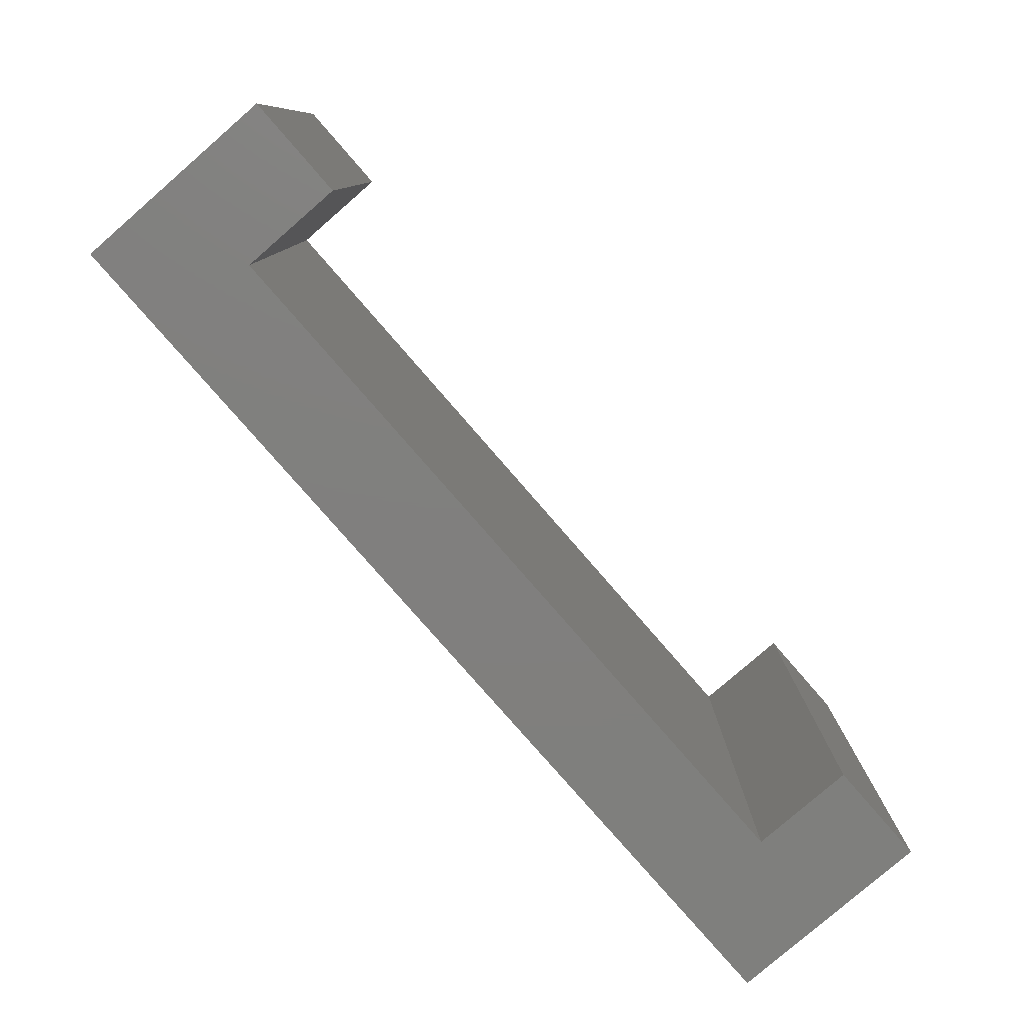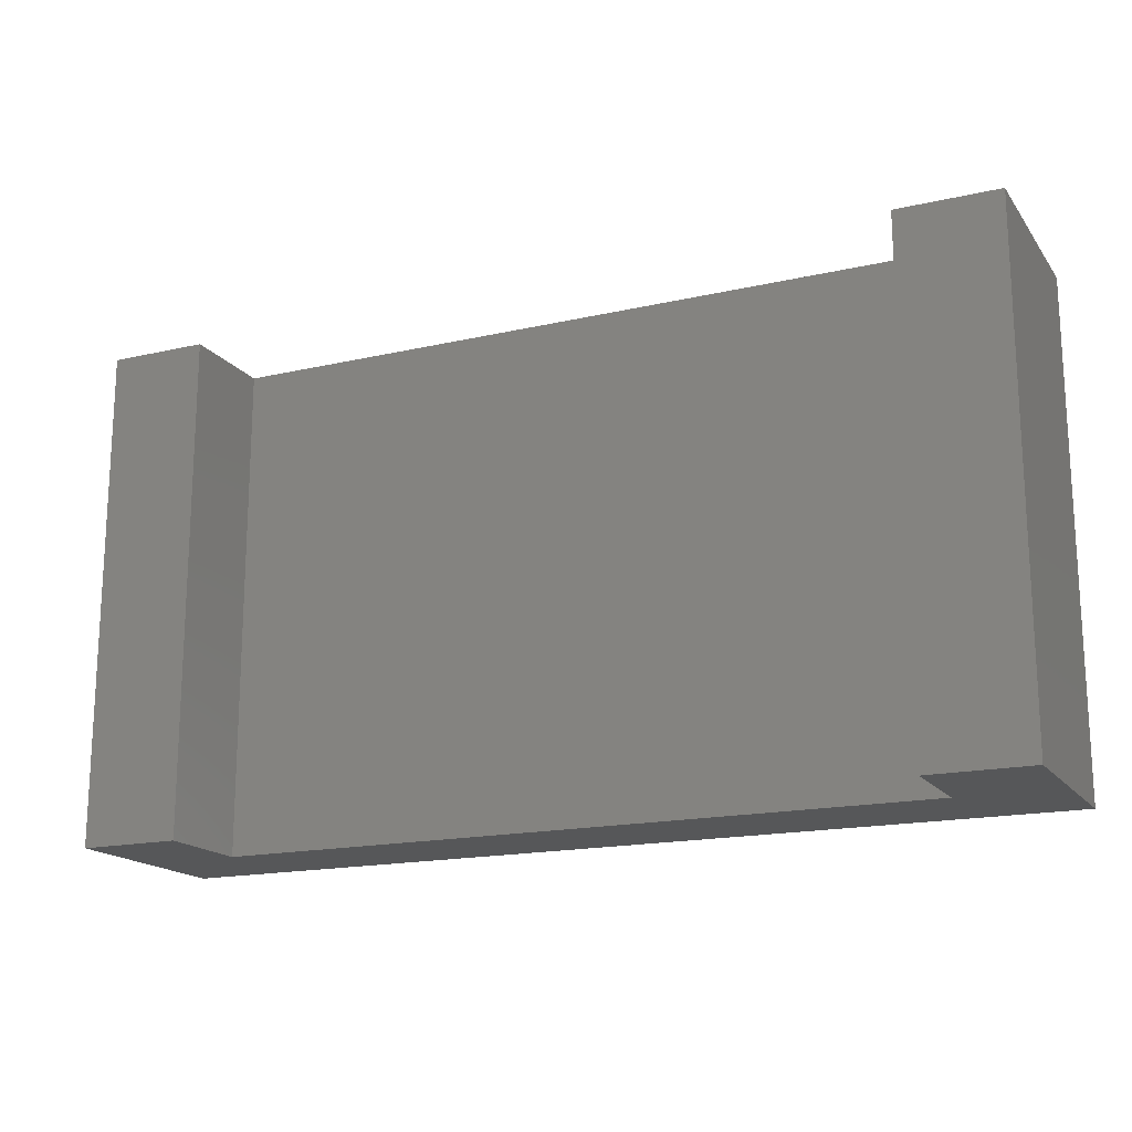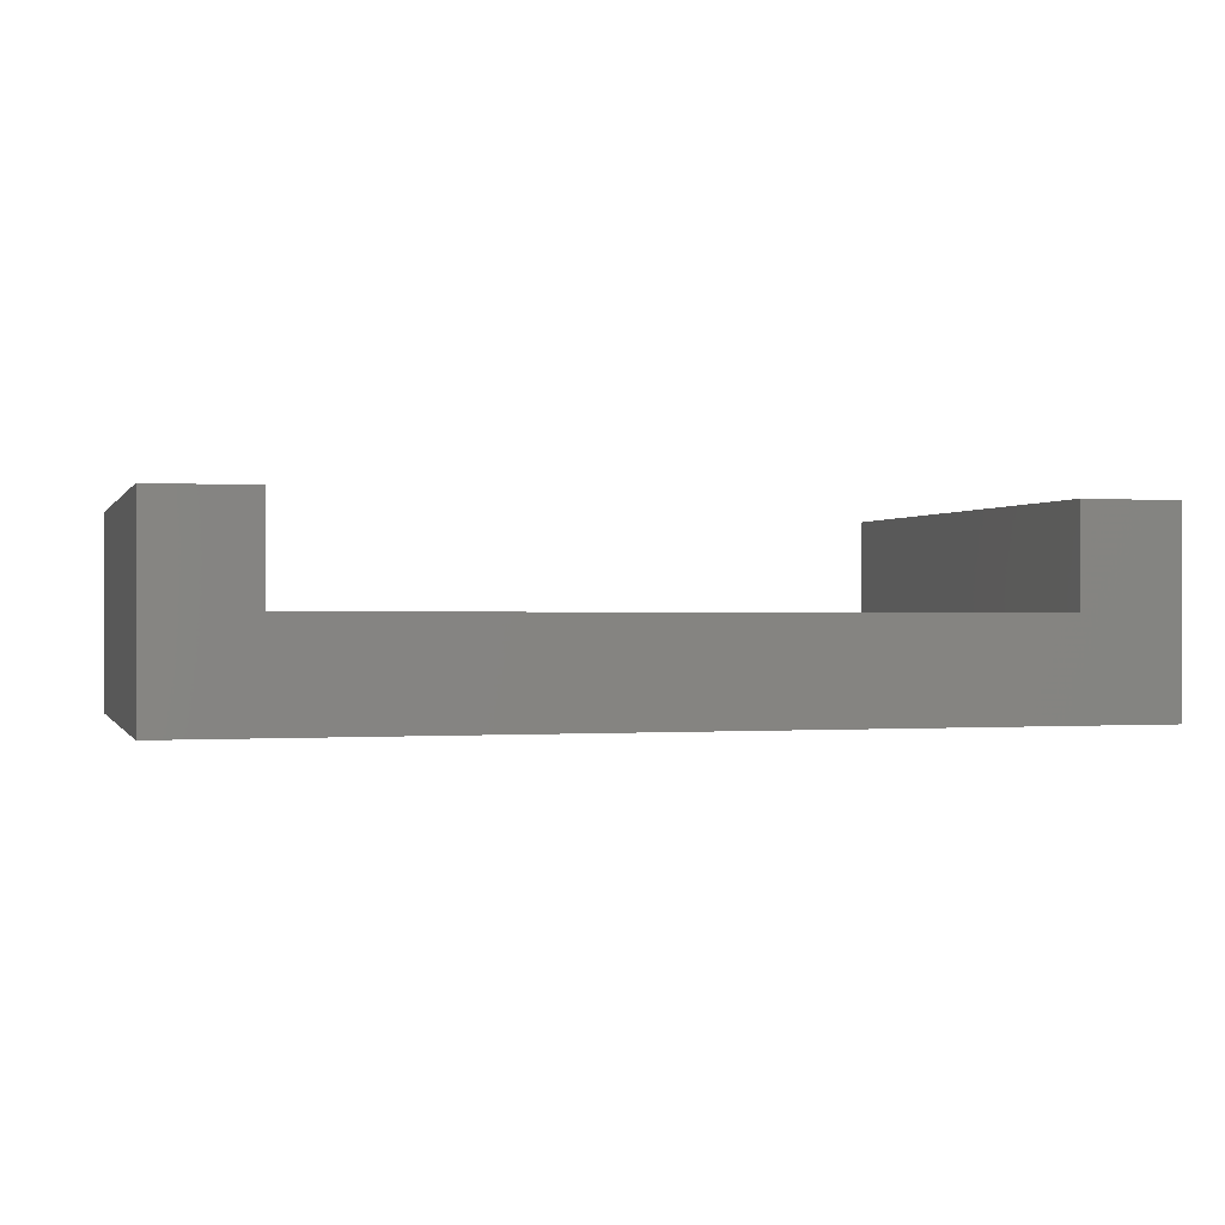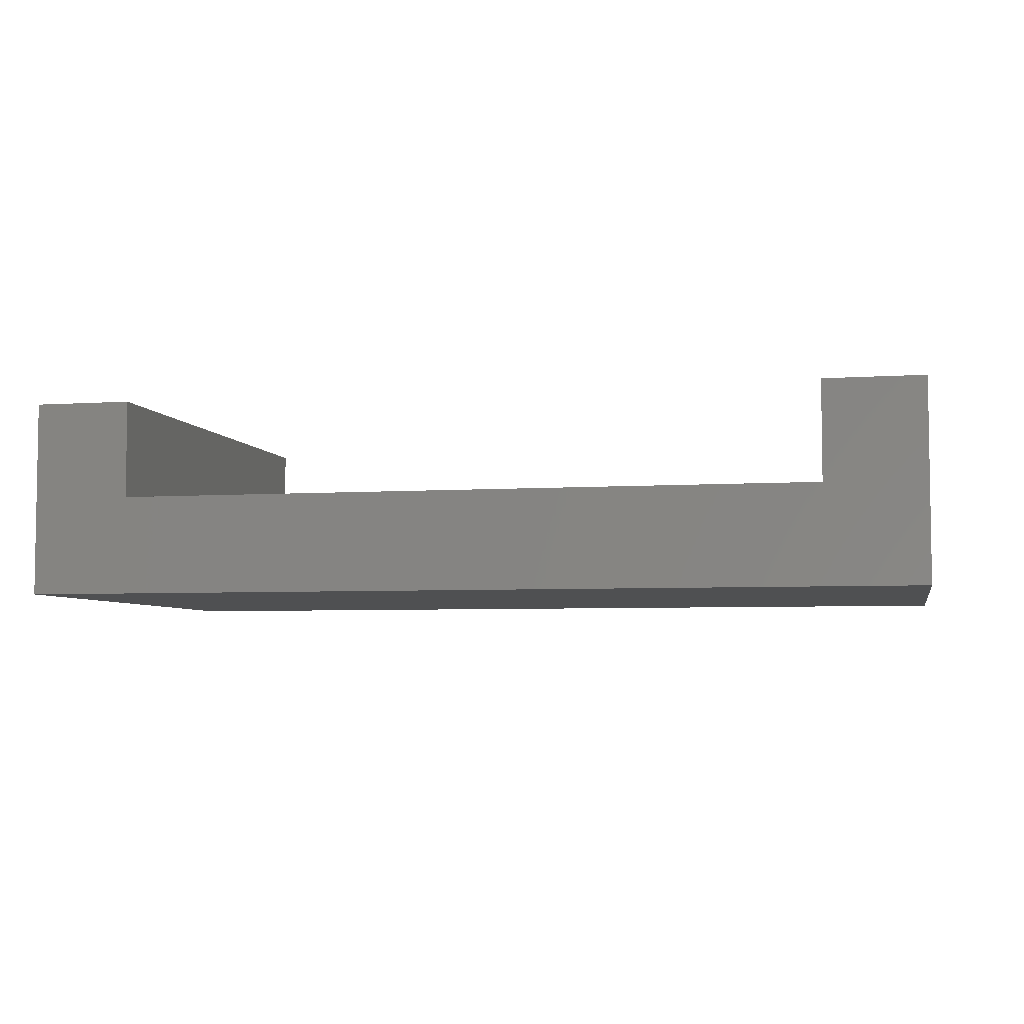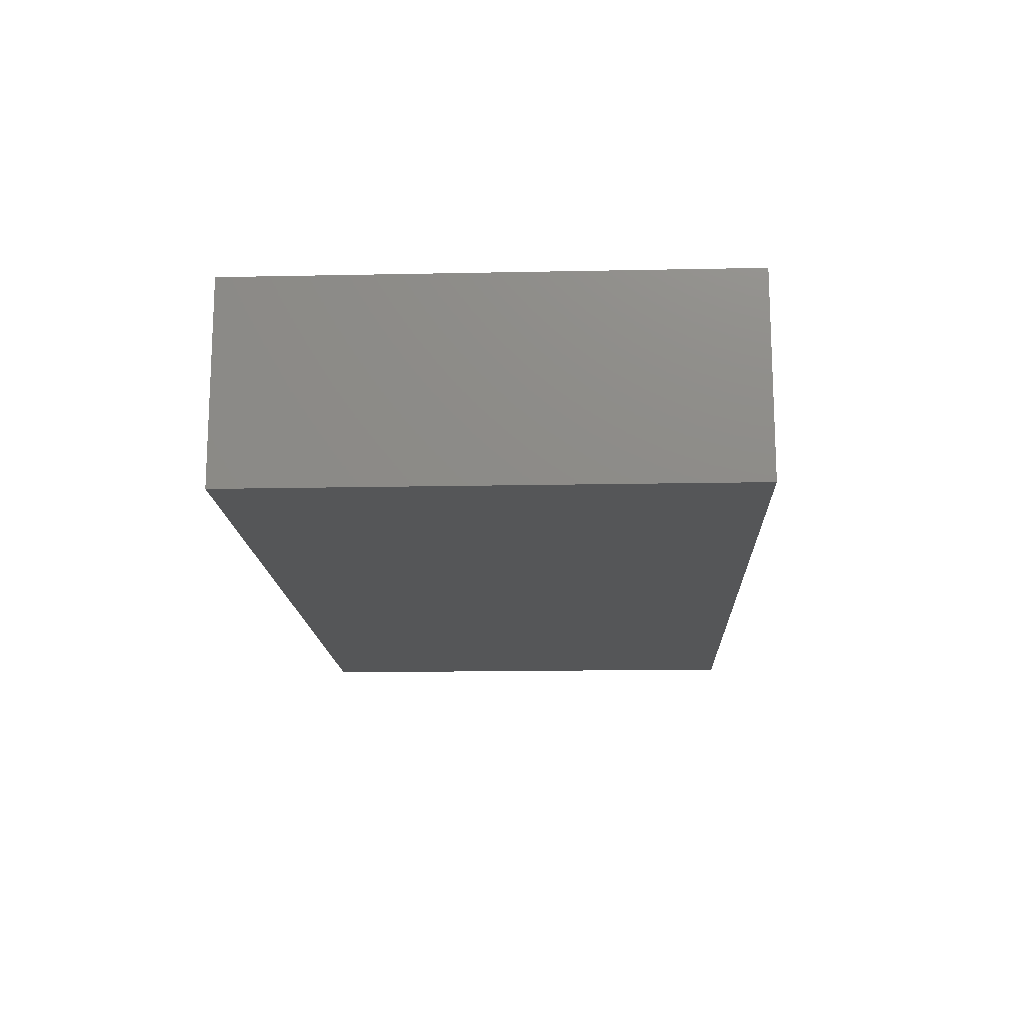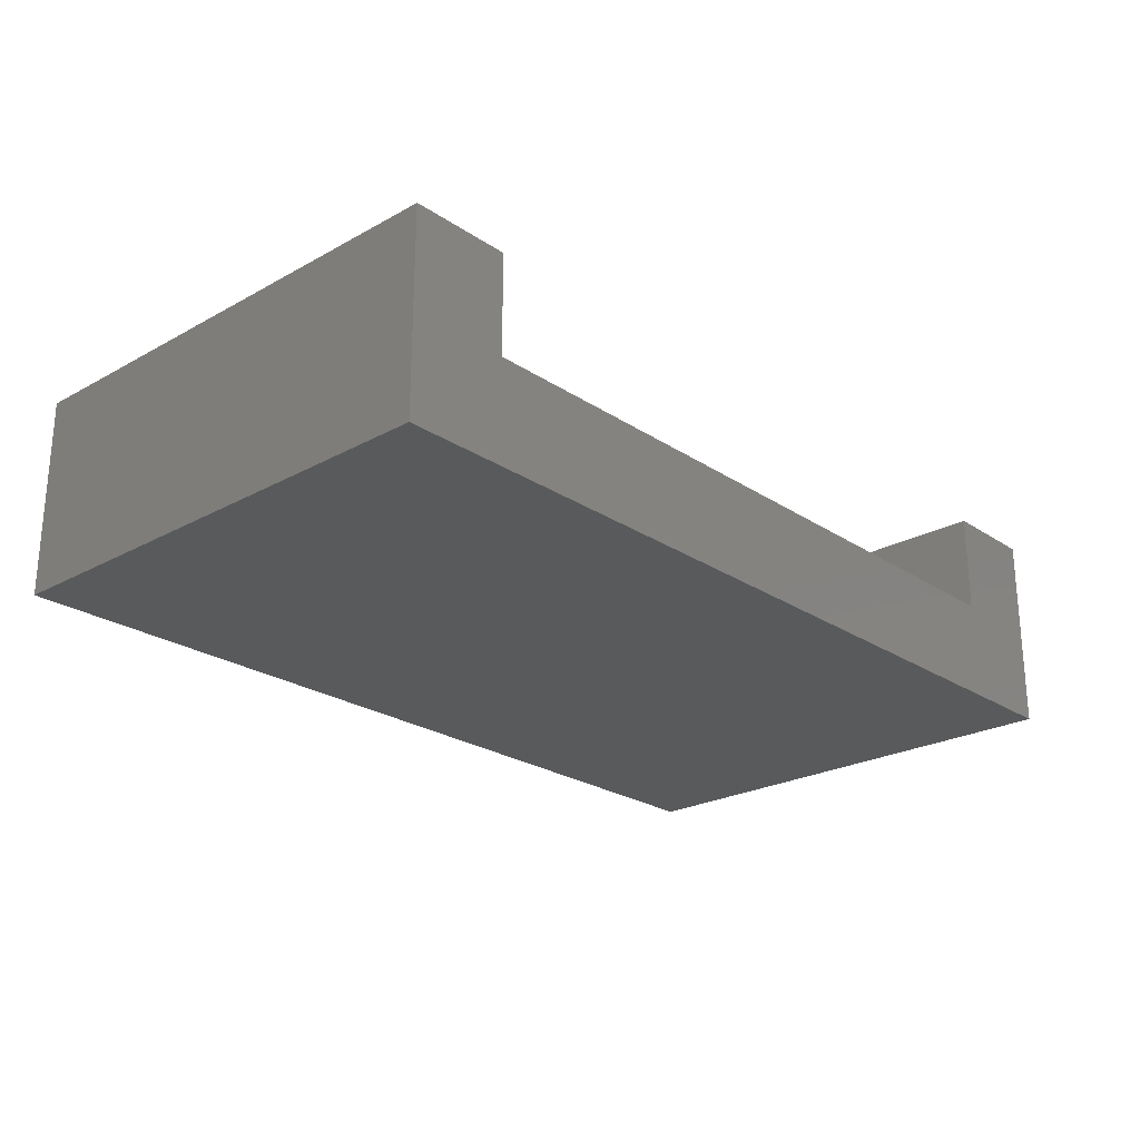
<metadata>
{"format":"stl","ext":"stl","renderer":"f3d","projection":"perspective","resolution":1024,"background":"white","views":[{"elev":-79.6,"azim":-49.0,"up":"+Y"},{"elev":-17.2,"azim":24.6,"up":"+Y"},{"elev":-0.1,"azim":164.0,"up":"+Z"},{"elev":-5.2,"azim":12.0,"up":"+Z"},{"elev":-15.2,"azim":92.5,"up":"+Z"},{"elev":-23.9,"azim":132.4,"up":"+Z"}]}
</metadata>
<code>
# stl→obj: 16 verts, 28 faces
v 13.7 -7.5 3
v 13.7 7.5 -3
v 13.7 7.5 3
v 13.7 -7.5 -3
v 10.7 7.5 1.665e-15
v 10.7 7.5 3
v -10.7 7.5 1.665e-15
v -13.7 7.5 3
v -10.7 7.5 3
v -13.7 7.5 -3
v -13.7 -7.5 3
v -10.7 -7.5 -1.665e-15
v -10.7 -7.5 3
v -13.7 -7.5 -3
v 10.7 -7.5 -1.665e-15
v 10.7 -7.5 3
f 1 2 3
f 2 1 4
f 3 5 6
f 5 2 7
f 2 5 3
f 7 8 9
f 7 10 8
f 10 7 2
f 11 12 13
f 12 14 15
f 14 12 11
f 15 1 16
f 15 4 1
f 4 15 14
f 14 8 10
f 8 14 11
f 14 2 4
f 2 14 10
f 8 13 9
f 13 8 11
f 6 1 3
f 1 6 16
f 15 6 5
f 6 15 16
f 13 7 9
f 7 13 12
f 7 15 5
f 15 7 12

</code>
